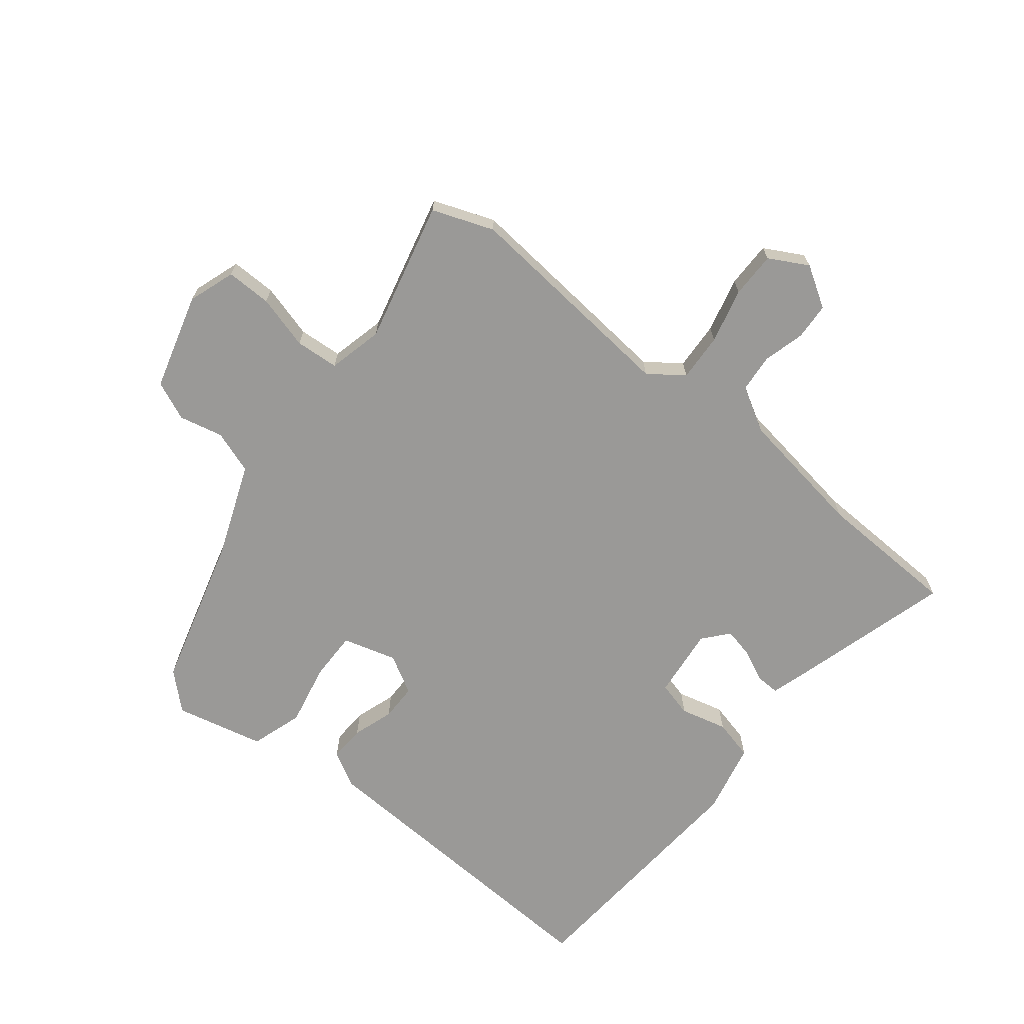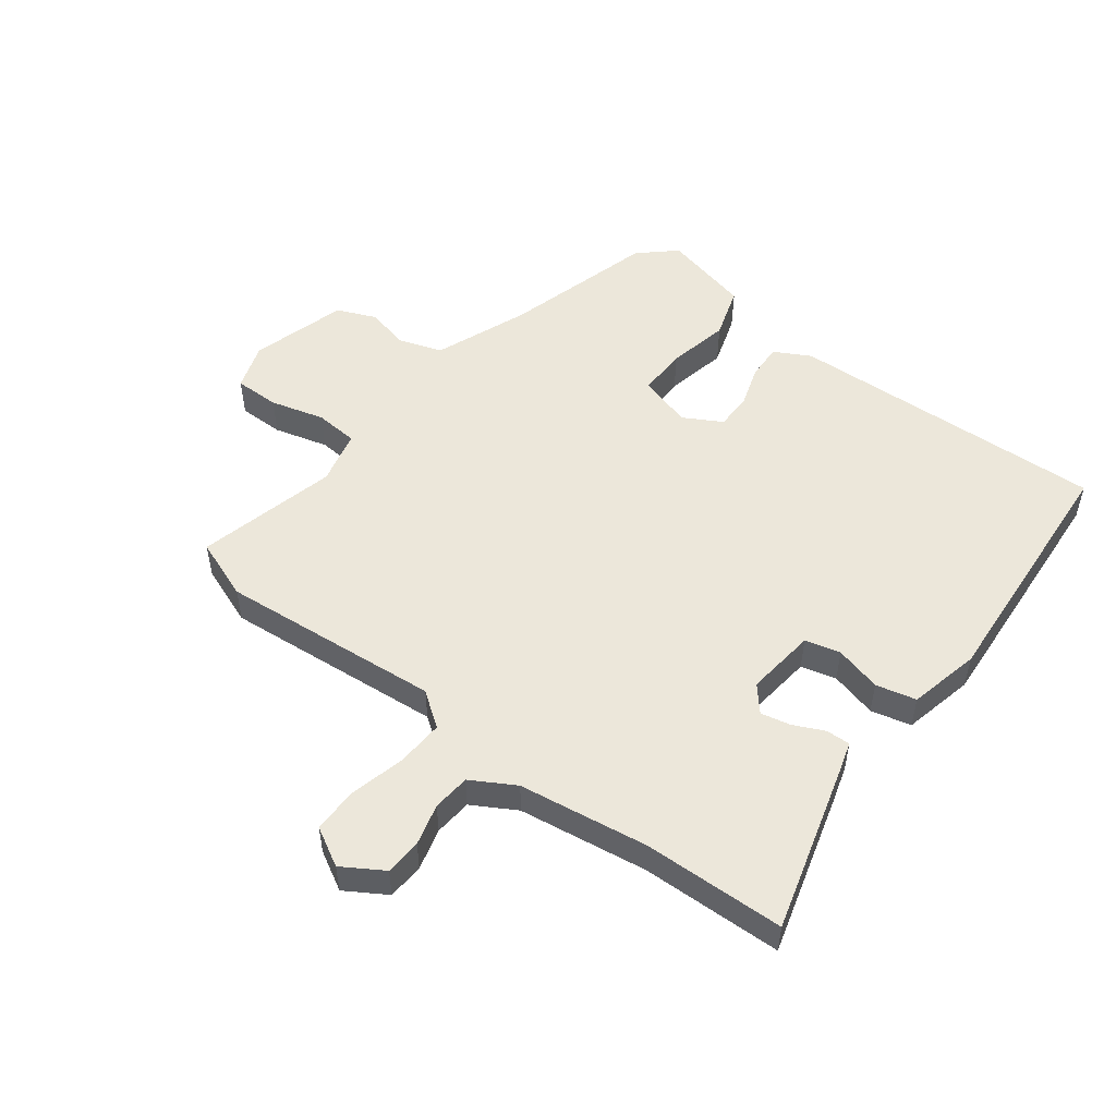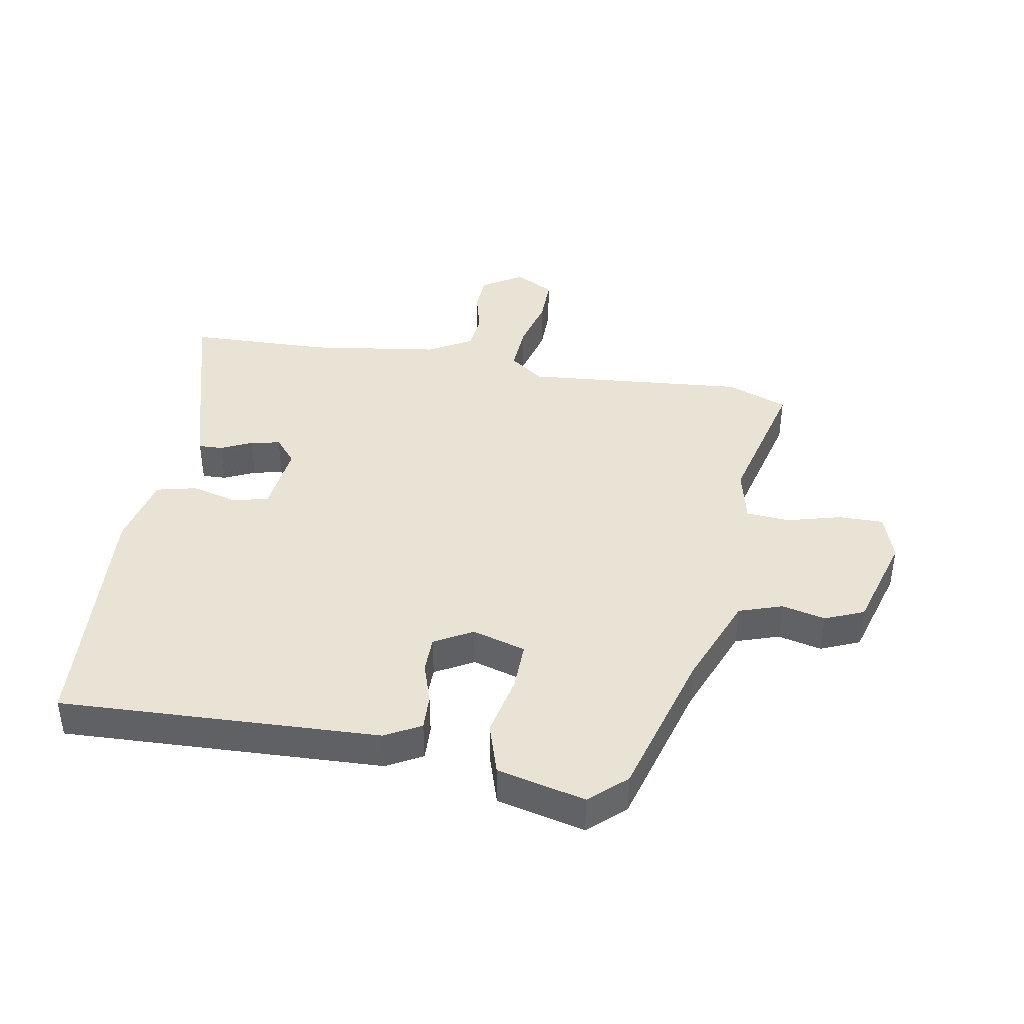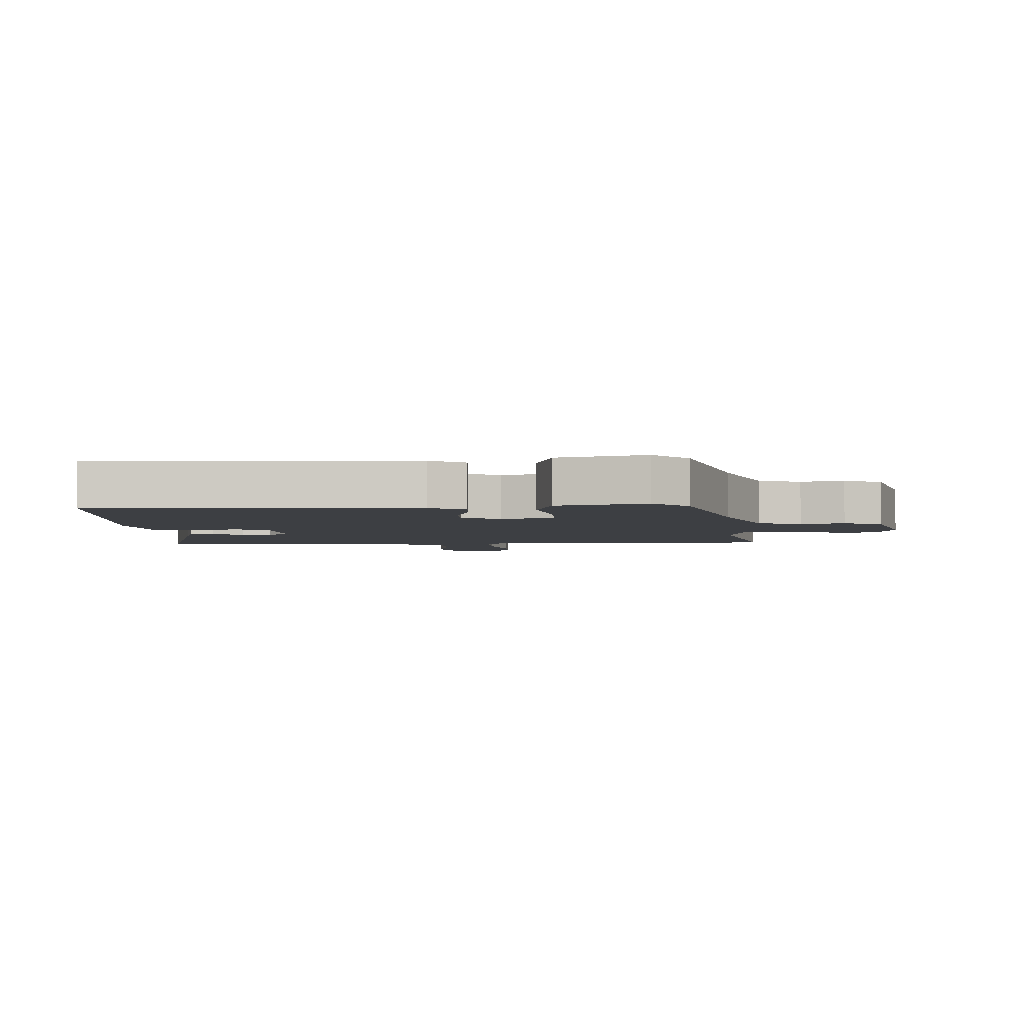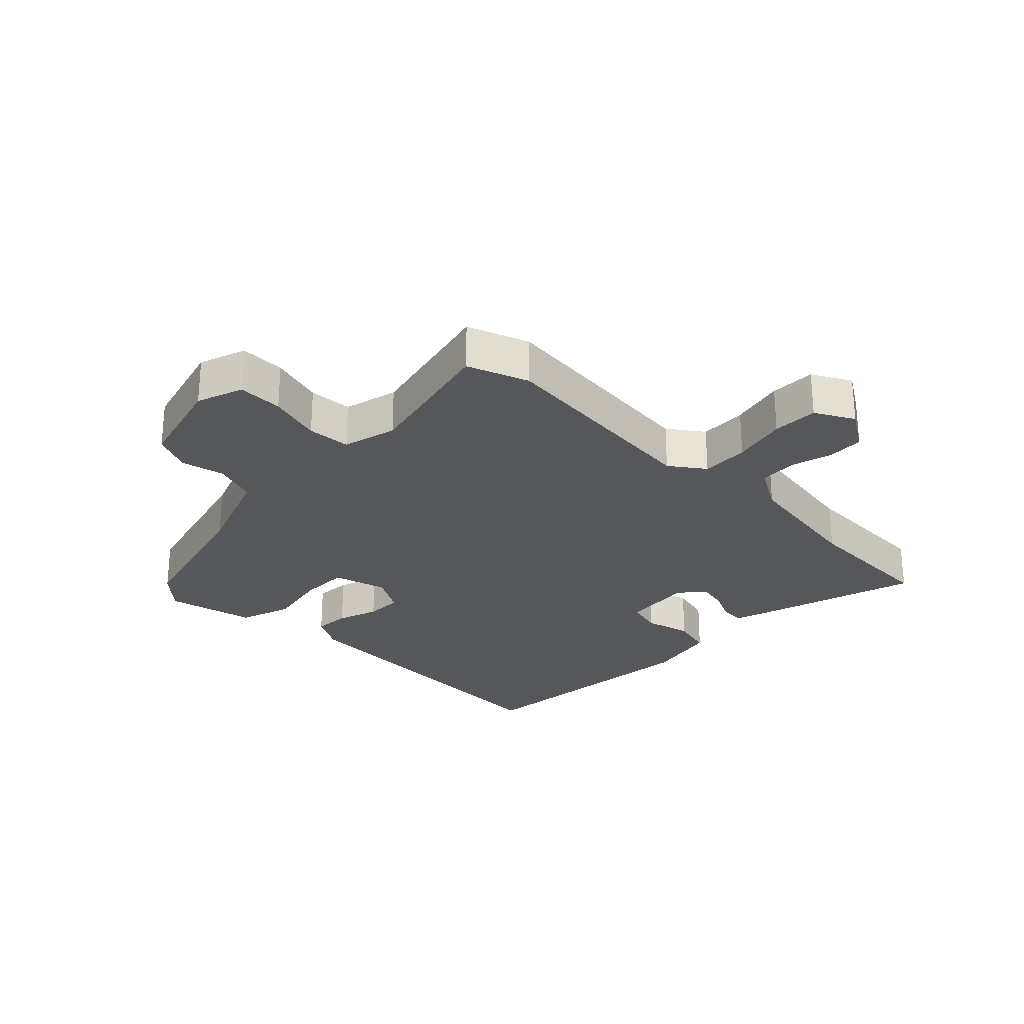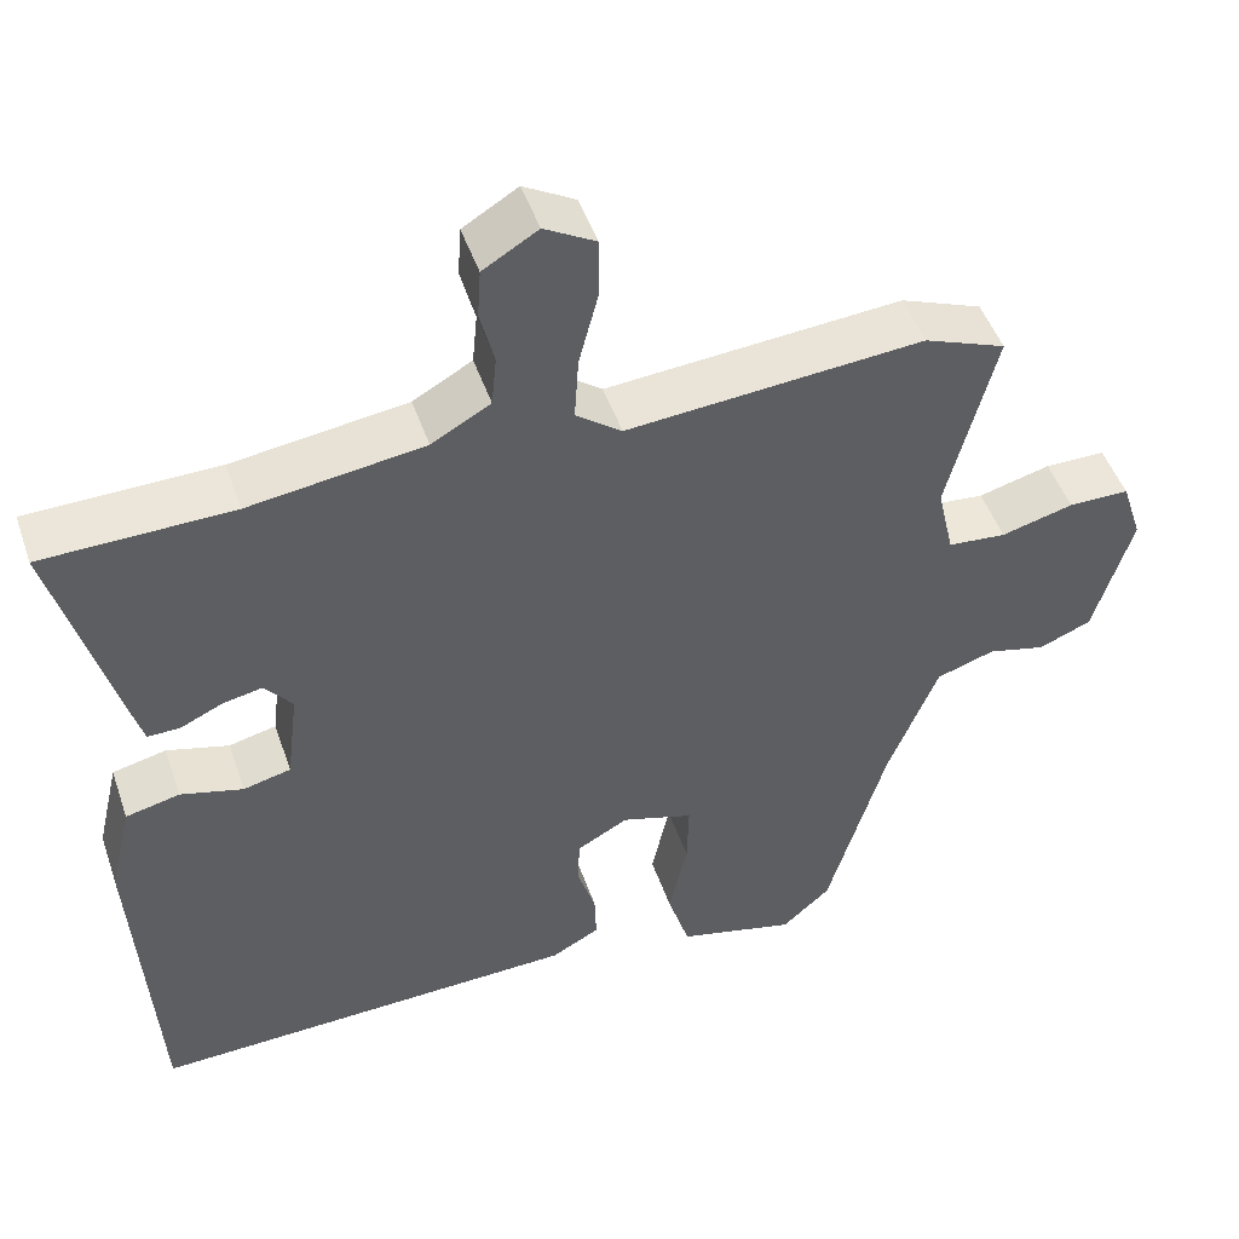
<metadata>
{"format":"obj","ext":"obj","renderer":"f3d","projection":"perspective","resolution":1024,"background":"white","views":[{"elev":-68.9,"azim":-39.3,"up":"+Y"},{"elev":52.1,"azim":36.7,"up":"+Y"},{"elev":41.2,"azim":-170.3,"up":"+Y"},{"elev":-4.0,"azim":-177.7,"up":"+Y"},{"elev":-26.8,"azim":-45.7,"up":"+Y"},{"elev":48.0,"azim":161.3,"up":"+Z"}]}
</metadata>
<code>
v -0.562 0.07 0.476
v -0.464 0.07 0.514
v -0.107 0.07 0.485
v -0.052 0.07 0.526
v -0.057 0.07 0.603
v -0.08 0.07 0.691
v -0.081 0.07 0.765
v -0.019 0.07 0.8
v 0.047 0.07 0.76
v 0.051 0.07 0.701
v 0.034 0.07 0.634
v 0.04 0.07 0.573
v 0.111 0.07 0.533
v 0.321 0.07 0.504
v 0.549 0.07 0.499
v 0.477 0.07 0.235
v 0.461 0.07 0.18
v 0.422 0.07 0.181
v 0.372 0.07 0.204
v 0.324 0.07 0.214
v 0.29 0.07 0.173
v 0.304 0.07 0.06
v 0.361 0.07 0.046
v 0.436 0.07 0.066
v 0.501 0.07 0.051
v 0.528 0.07 -0.064
v 0.503 0.07 -0.47
v -0.013 0.07 -0.452
v -0.071 0.07 -0.421
v -0.069 0.07 -0.363
v -0.048 0.07 -0.297
v -0.049 0.07 -0.238
v -0.111 0.07 -0.204
v -0.197 0.07 -0.23
v -0.195 0.07 -0.309
v -0.173 0.07 -0.408
v -0.199 0.07 -0.492
v -0.341 0.07 -0.527
v -0.399 0.07 -0.475
v -0.47 0.07 -0.232
v -0.53 0.07 -0.083
v -0.6 0.07 -0.06
v -0.67 0.07 -0.077
v -0.733 0.07 -0.051
v -0.779 0.07 0.103
v -0.754 0.07 0.179
v -0.681 0.07 0.179
v -0.594 0.07 0.156
v -0.524 0.07 0.162
v -0.504 0.07 0.25
v -0.562 0 0.476
v -0.464 0 0.514
v -0.107 0 0.485
v -0.052 0 0.526
v -0.057 0 0.603
v -0.08 0 0.691
v -0.081 0 0.765
v -0.019 0 0.8
v 0.047 0 0.76
v 0.051 0 0.701
v 0.034 0 0.634
v 0.04 0 0.573
v 0.111 0 0.533
v 0.321 0 0.504
v 0.549 0 0.499
v 0.477 0 0.235
v 0.461 0 0.18
v 0.422 0 0.181
v 0.372 0 0.204
v 0.324 0 0.214
v 0.29 0 0.173
v 0.304 0 0.06
v 0.361 0 0.046
v 0.436 0 0.066
v 0.501 0 0.051
v 0.528 0 -0.064
v 0.503 0 -0.47
v -0.013 0 -0.452
v -0.071 0 -0.421
v -0.069 0 -0.363
v -0.048 0 -0.297
v -0.049 0 -0.238
v -0.111 0 -0.204
v -0.197 0 -0.23
v -0.195 0 -0.309
v -0.173 0 -0.408
v -0.199 0 -0.492
v -0.341 0 -0.527
v -0.399 0 -0.475
v -0.47 0 -0.232
v -0.53 0 -0.083
v -0.6 0 -0.06
v -0.67 0 -0.077
v -0.733 0 -0.051
v -0.779 0 0.103
v -0.754 0 0.179
v -0.681 0 0.179
v -0.594 0 0.156
v -0.524 0 0.162
v -0.504 0 0.25
f 46 47 48
f 45 46 48
f 44 45 48
f 43 44 48
f 42 43 48
f 41 42 48 49
f 40 41 49 50
f 39 40 50
f 38 39 50
f 37 38 50
f 36 37 50
f 35 36 50
f 29 30 31
f 28 29 31
f 27 28 31
f 26 27 31
f 25 26 31
f 24 25 31
f 23 24 31
f 22 23 31 32
f 21 22 32 33
f 17 18 19
f 16 17 19
f 15 16 19
f 14 15 19
f 13 14 19 20
f 21 33 34
f 20 21 34
f 13 20 34
f 12 13 34
f 9 10 11
f 8 9 11
f 7 8 11
f 6 7 11
f 5 6 11
f 50 1 2 3
f 34 35 50
f 34 50 3
f 12 34 3 4
f 4 5 11 12
f 98 97 96
f 98 96 95
f 98 95 94
f 98 94 93
f 98 93 92
f 99 98 92 91
f 100 99 91 90
f 100 90 89
f 100 89 88
f 100 88 87
f 100 87 86
f 100 86 85
f 81 80 79
f 81 79 78
f 81 78 77
f 81 77 76
f 81 76 75
f 81 75 74
f 81 74 73
f 82 81 73 72
f 83 82 72 71
f 69 68 67
f 69 67 66
f 69 66 65
f 69 65 64
f 70 69 64 63
f 84 83 71
f 84 71 70
f 84 70 63
f 84 63 62
f 61 60 59
f 61 59 58
f 61 58 57
f 61 57 56
f 61 56 55
f 53 52 51 100
f 100 85 84
f 53 100 84
f 54 53 84 62
f 62 61 55 54
f 1 51 52 2
f 2 52 53 3
f 3 53 54 4
f 4 54 55 5
f 5 55 56 6
f 6 56 57 7
f 7 57 58 8
f 8 58 59 9
f 9 59 60 10
f 10 60 61 11
f 11 61 62 12
f 12 62 63 13
f 13 63 64 14
f 14 64 65 15
f 15 65 66 16
f 16 66 67 17
f 17 67 68 18
f 18 68 69 19
f 19 69 70 20
f 20 70 71 21
f 21 71 72 22
f 22 72 73 23
f 23 73 74 24
f 24 74 75 25
f 25 75 76 26
f 26 76 77 27
f 27 77 78 28
f 28 78 79 29
f 29 79 80 30
f 30 80 81 31
f 31 81 82 32
f 32 82 83 33
f 33 83 84 34
f 34 84 85 35
f 35 85 86 36
f 36 86 87 37
f 37 87 88 38
f 38 88 89 39
f 39 89 90 40
f 40 90 91 41
f 41 91 92 42
f 42 92 93 43
f 43 93 94 44
f 44 94 95 45
f 45 95 96 46
f 46 96 97 47
f 47 97 98 48
f 48 98 99 49
f 49 99 100 50
f 50 100 51 1

</code>
